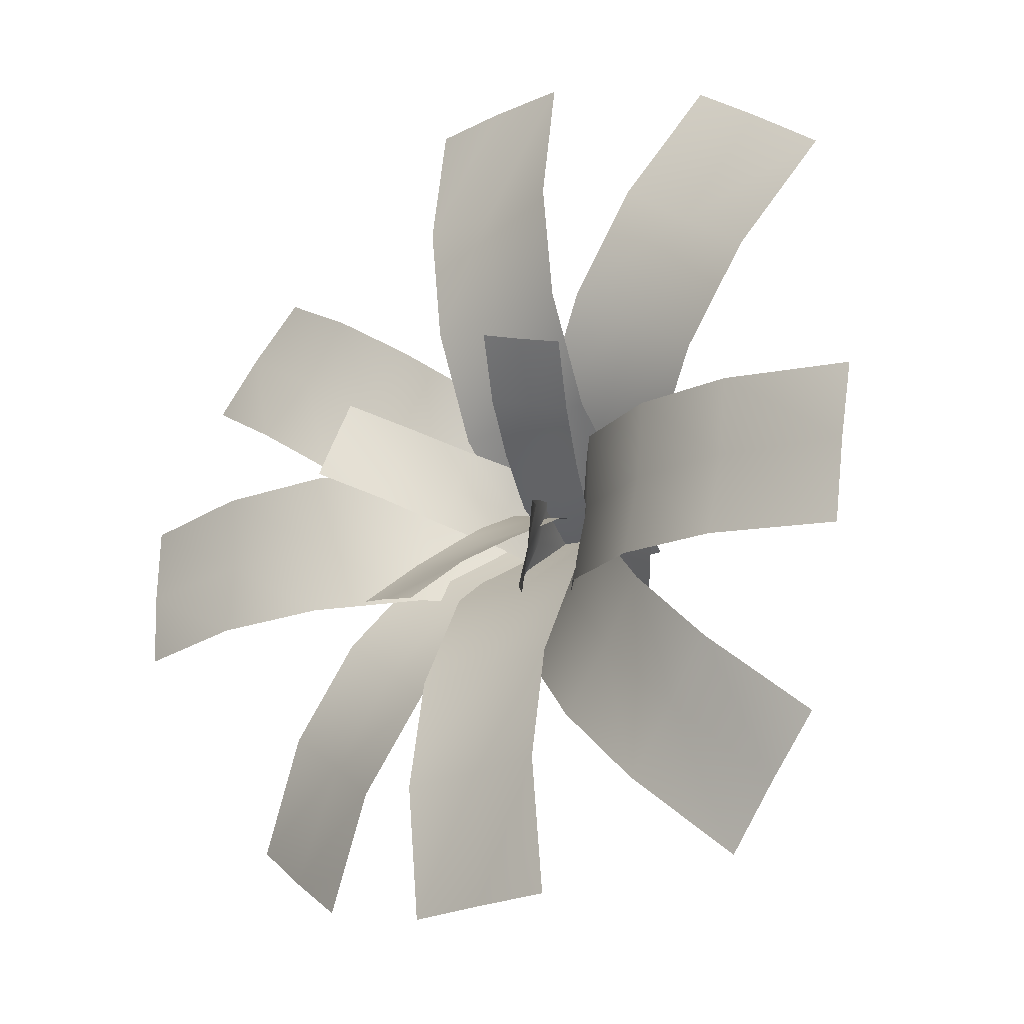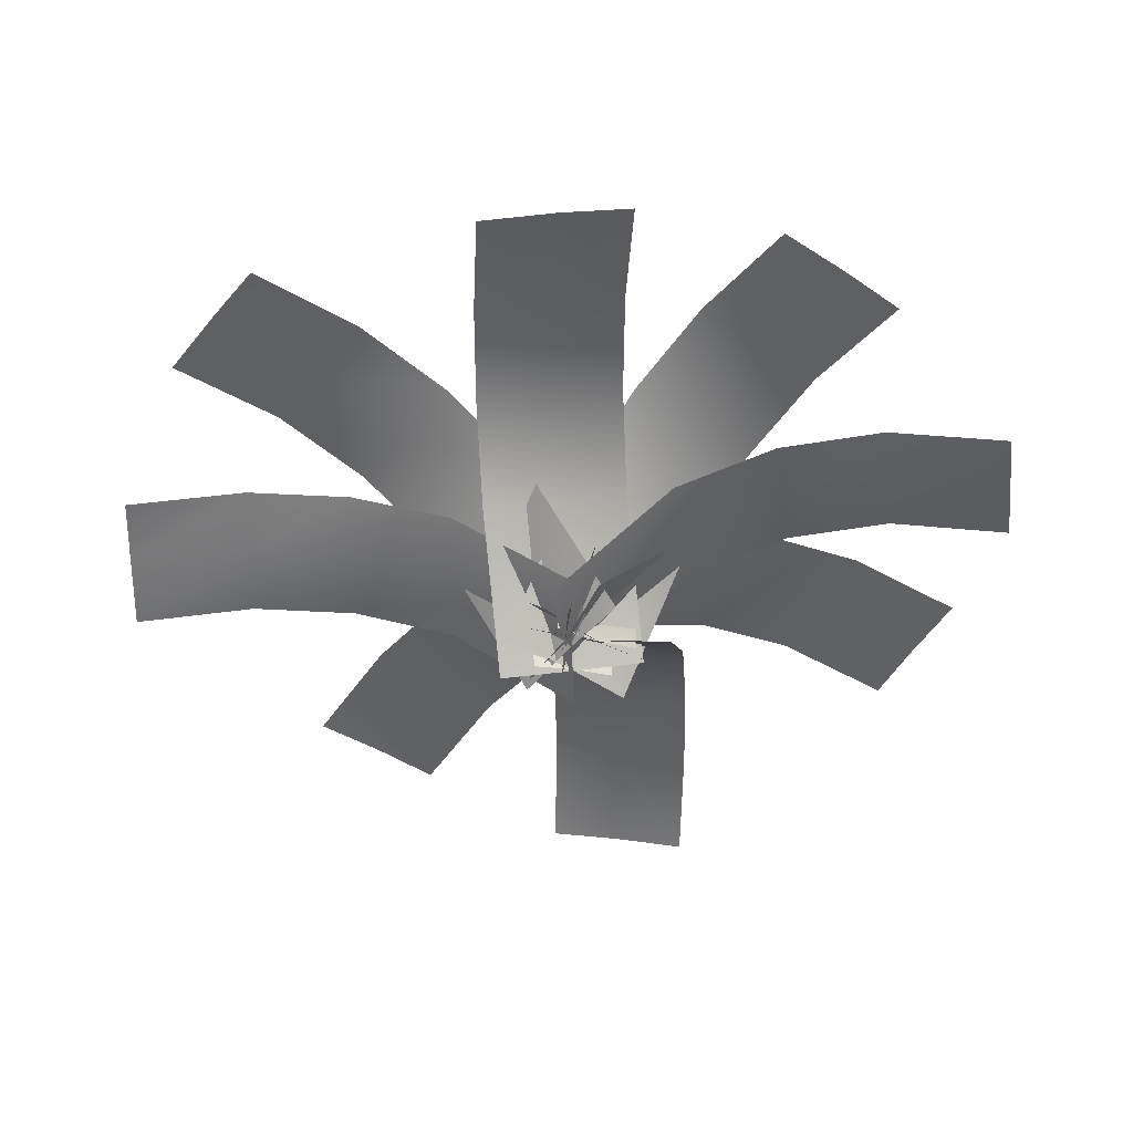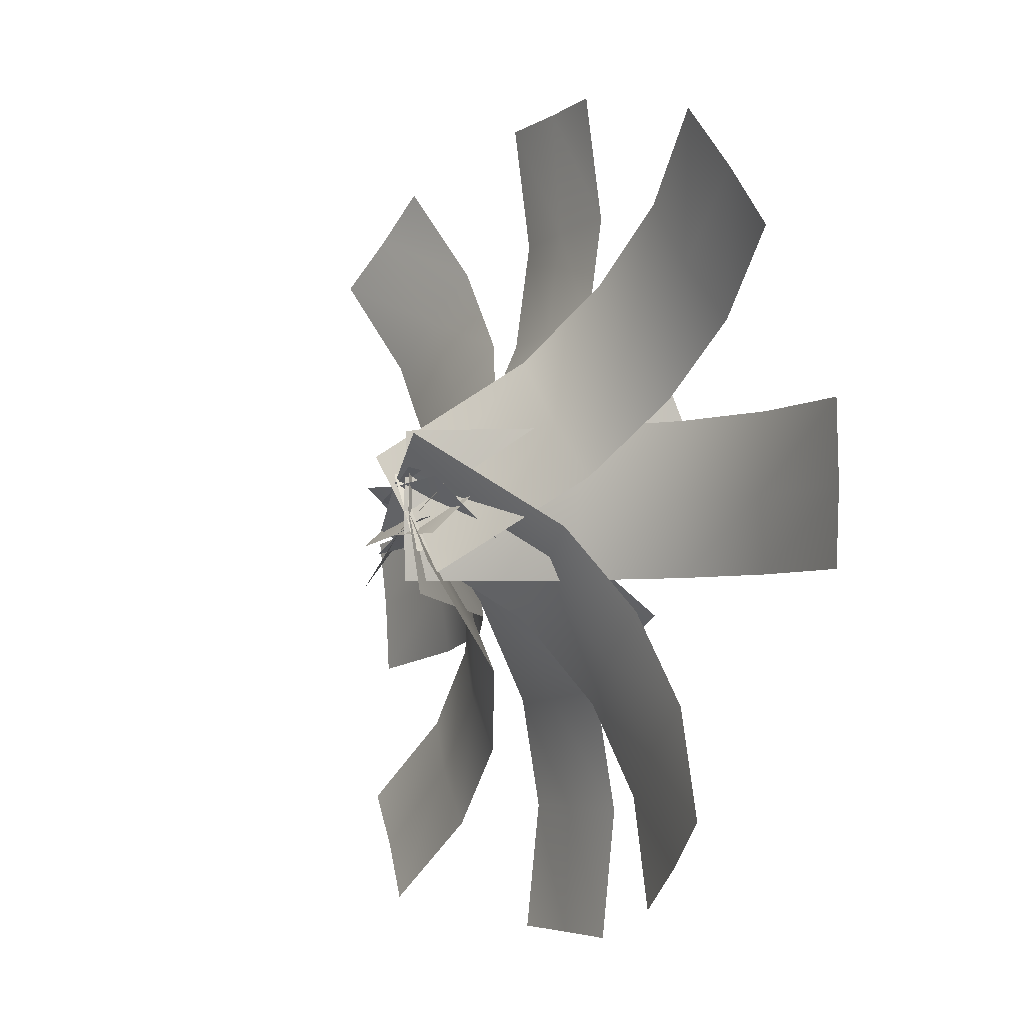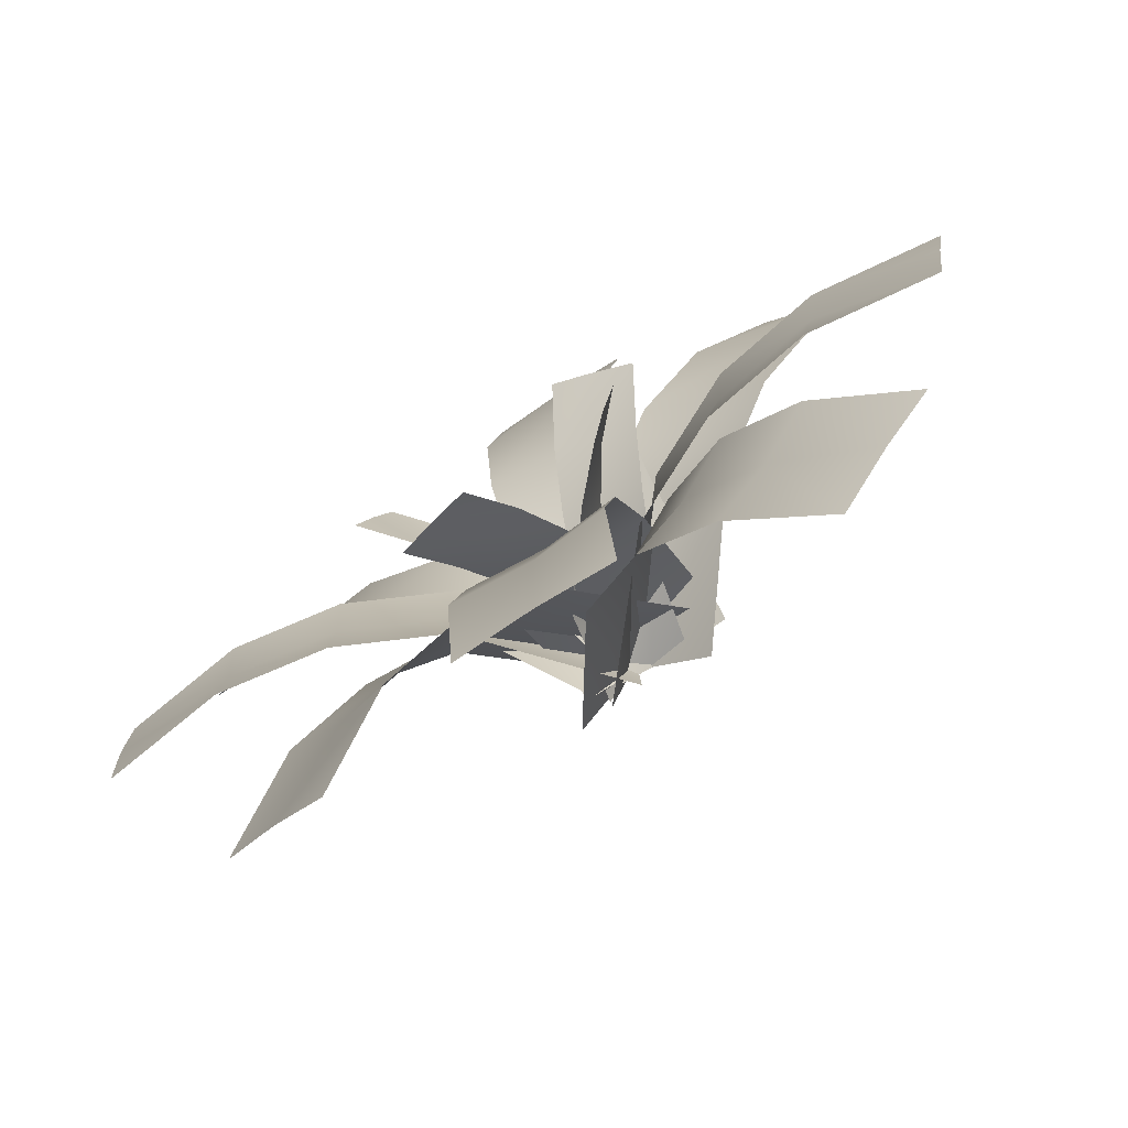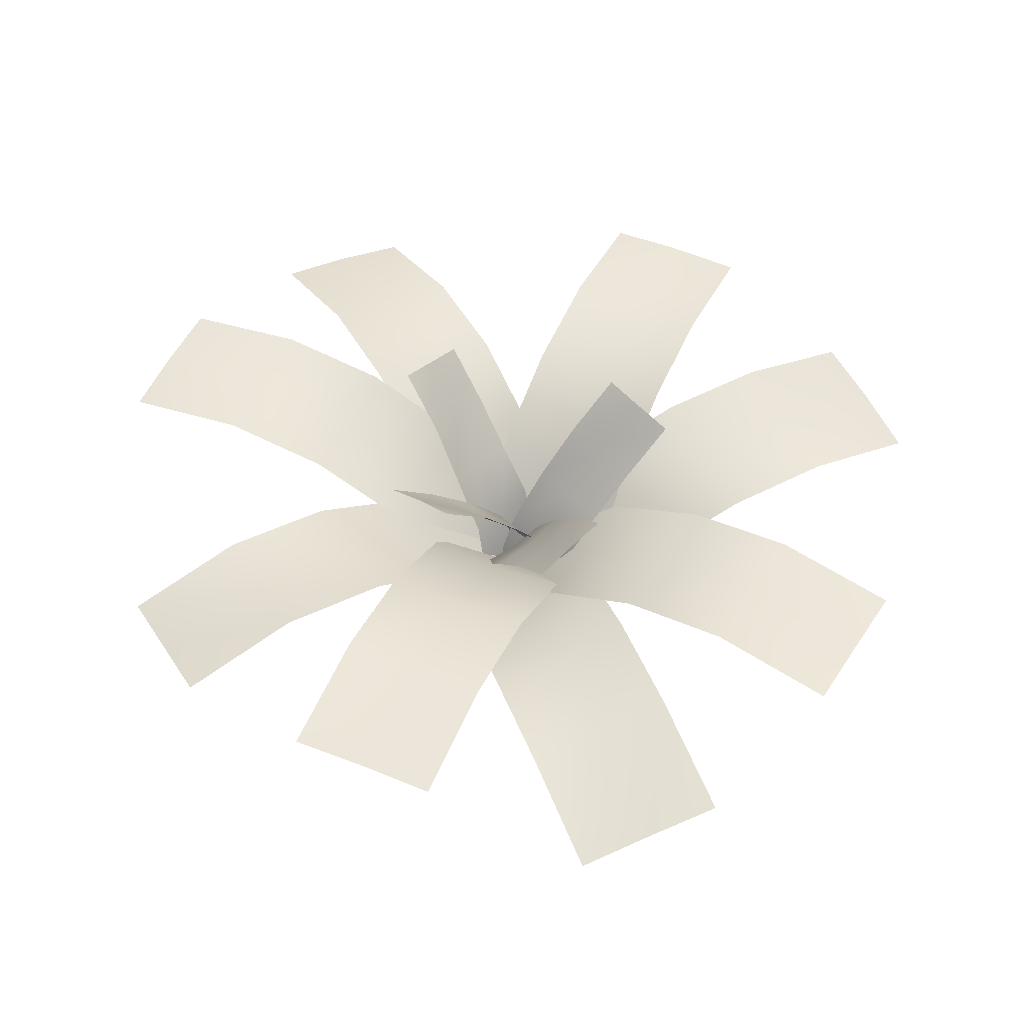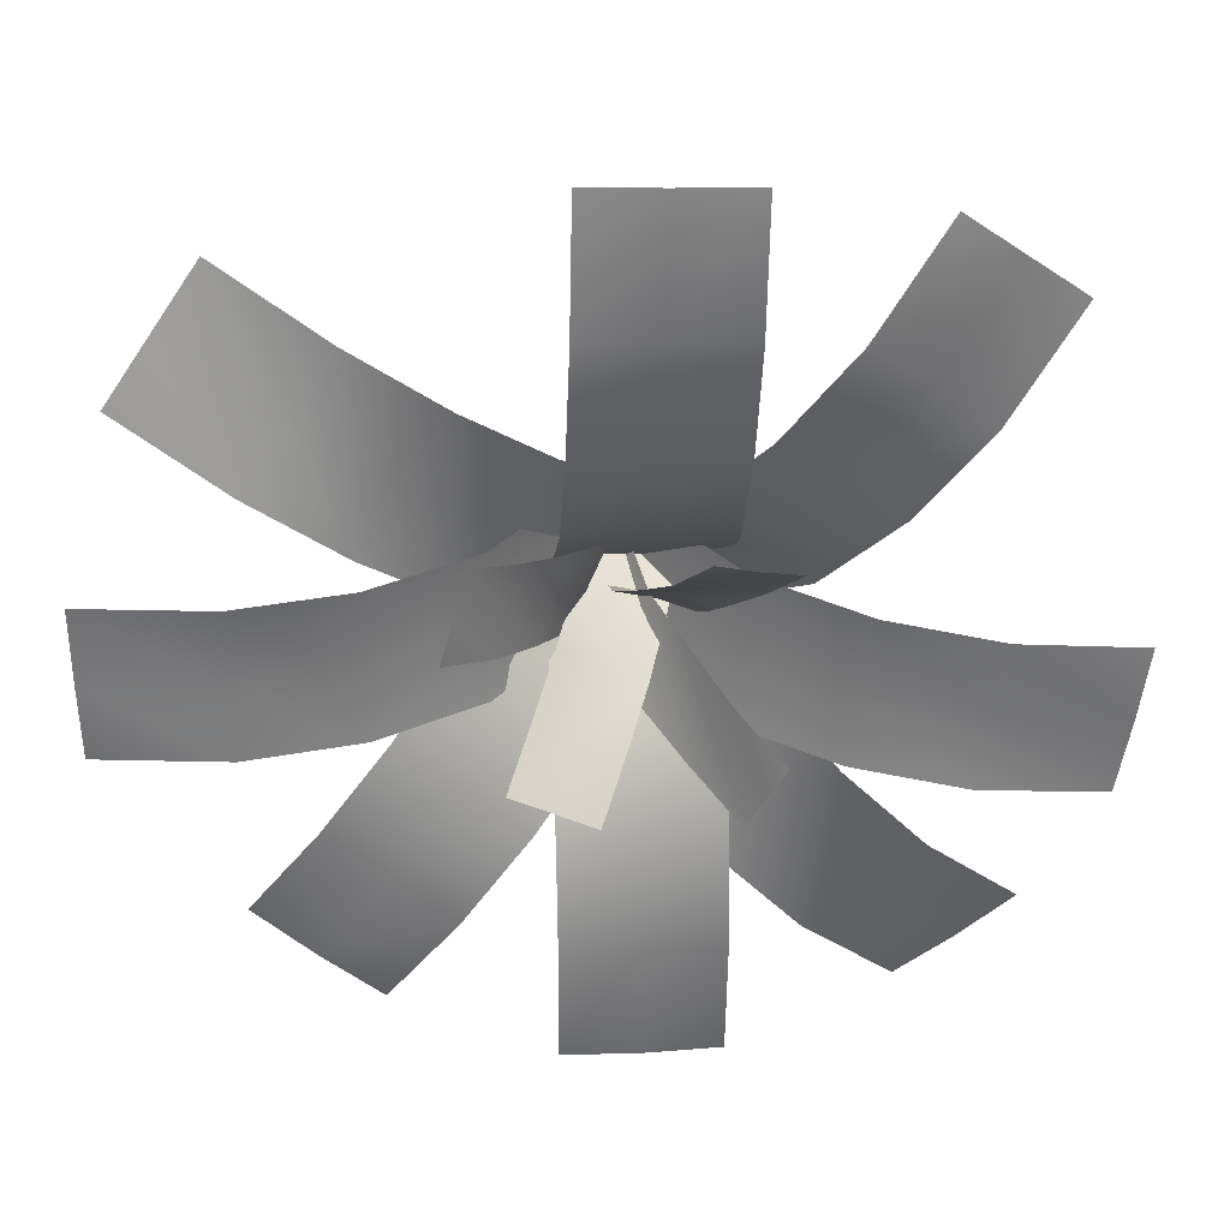
<metadata>
{"format":"obj","ext":"obj","renderer":"f3d","projection":"perspective","resolution":1024,"background":"white","views":[{"elev":-24.0,"azim":-140.4,"up":"+Z"},{"elev":-46.9,"azim":143.1,"up":"+Y"},{"elev":-4.4,"azim":60.6,"up":"+Z"},{"elev":-75.7,"azim":-147.0,"up":"+Z"},{"elev":50.2,"azim":-156.3,"up":"+Y"},{"elev":33.4,"azim":176.1,"up":"+Z"}]}
</metadata>
<code>
v -8.082 -2.989 4.029
v -0.009113 -3.403 3.55
v 8.566 -2.934 4.093
v 8.566 18.08 -46.26
v -0.009113 18.31 -46.28
v -8.082 18 -46.25
v -8.082 11.78 -8.736
v -8.082 17.42 -20.12
v -8.082 19.55 -32.3
v -0.009113 18.92 -32.23
v 8.566 19.63 -32.31
v -0.009113 16.79 -20.22
v 8.566 17.5 -20.1
v -0.009113 11.21 -9.017
v 8.566 11.86 -8.699
v -7.273 -1.562 -0.8339
v -0.6543 -3.352 3.474
v 5.961 -4.239 8.906
v 38.91 10.41 -32.04
v 32.14 12.05 -37.05
v 25.62 13.07 -41.72
v 2.99 11.4 -11.22
v 10.61 15.58 -20.47
v 17.99 16.23 -30.38
v 24.25 14.29 -25.62
v 31.27 13.57 -20.7
v 16.98 13.63 -15.86
v 23.88 12.92 -10.77
v 9.464 9.481 -6.746
v 16.24 8.738 -1.497
v -4.91 -2.665 2.153
v -0.5948 -3.269 3.394
v 3.752 -3.693 5.42
v 13.33 22.05 -10.75
v 8.856 23.34 -11.93
v 4.65 24.34 -13.25
v -2.742 7.75 -0.3181
v -0.603 13.74 -4.16
v 1.794 19.19 -8.056
v 6.005 17.81 -7.108
v 10.47 16.9 -5.554
v 3.643 12.63 -3.043
v 8.068 11.95 -1.271
v 1.537 7.023 0.9793
v 5.924 6.739 2.942
v 2.542 -2.989 7.95
v 3.278 -3.403 -0.103
v 5.099 -2.934 -8.501
v -44.68 18.08 -16.04
v -45.99 18.31 -7.565
v -47.17 18 0.4216
v -10.08 11.78 6.039
v -21.33 17.42 4.335
v -33.37 19.55 2.511
v -32.1 18.92 -5.46
v -30.89 19.63 -13.95
v -20.23 16.79 -3.663
v -18.82 17.5 -12.12
v -9.147 11.21 -1.985
v -7.548 11.86 -10.42
v -2.144 -1.562 6.422
v 3.106 -3.352 0.5235
v 9.467 -4.239 -5.204
v -26.09 10.41 -43.91
v -32.05 12.05 -37.97
v -37.64 13.07 -32.23
v -10.87 11.4 -5.279
v -18.88 15.58 -14.2
v -27.57 16.23 -22.98
v -21.93 14.29 -28.46
v -16.01 13.57 -34.66
v -13.37 13.63 -19.81
v -7.303 12.92 -25.87
v -5.484 9.481 -11.01
v 0.721 8.738 -16.93
v 1.162 -2.665 4.533
v 3.035 -3.269 0.4526
v 5.69 -3.693 -3.542
v -8.861 22.05 -15.43
v -10.7 23.34 -11.19
v -12.63 24.34 -7.225
v -0.9559 7.75 2.02
v -4.434 13.74 -0.6704
v -7.927 19.19 -3.624
v -6.359 17.81 -7.645
v -4.155 16.9 -11.83
v -2.694 12.63 -4.702
v -0.2791 11.95 -8.811
v 0.9677 7.023 -2.017
v 3.565 6.739 -6.061
v 1.54 -2.989 -7.003
v 2.087 -3.403 1.066
v 1.616 -2.934 9.645
v 51.96 18.08 9.221
v 51.92 18.31 0.6452
v 51.81 18 -7.427
v 14.3 11.78 -7.11
v 25.68 17.42 -7.206
v 37.86 19.55 -7.309
v 37.86 18.92 0.7637
v 38.01 19.63 9.338
v 25.86 16.79 0.865
v 25.81 17.5 9.441
v 14.65 11.21 0.9595
v 14.41 11.86 9.537
v 6.409 -1.562 -6.235
v 2.158 -3.352 0.4197
v -3.218 -4.239 7.081
v 38.01 10.41 39.68
v 42.96 12.05 32.87
v 47.57 13.07 26.32
v 16.88 11.4 3.94
v 26.2 15.58 11.49
v 36.16 16.23 18.77
v 31.46 14.29 25.08
v 26.6 13.57 32.14
v 21.64 13.63 17.89
v 16.61 12.92 24.84
v 12.46 9.481 10.45
v 7.271 8.738 17.27
v 3.443 -2.665 -3.847
v 2.238 -3.269 0.4785
v 0.2485 -3.693 4.842
v 16.5 22.05 14.28
v 17.64 23.34 9.799
v 18.92 24.34 5.583
v 5.932 7.75 -1.7
v 9.792 13.74 0.4066
v 13.71 19.19 2.771
v 12.8 17.81 6.989
v 11.28 16.9 11.47
v 8.711 12.63 4.662
v 6.976 11.95 9.102
v 4.671 7.023 2.59
v 2.745 6.739 6.994
v 7.94 -2.957 -2.072
v -0.1432 -3.374 -1.833
v -8.699 -2.896 -2.621
v -10.17 17.57 47.93
v -1.597 17.8 48.21
v 6.473 17.48 48.41
v 7.567 11.67 10.85
v 7.235 17.18 22.28
v 6.88 19.18 34.48
v -1.187 18.55 34.17
v -9.762 19.27 34.01
v -0.837 16.56 22.15
v -9.405 17.27 21.78
v -0.5099 11.1 10.89
v -9.073 11.75 10.33
v 6.989 -1.583 2.781
v 0.4995 -3.324 -1.738
v -5.955 -4.15 -7.37
v -40.08 10.07 32.76
v -33.46 11.64 37.98
v -27.09 12.62 42.85
v -3.572 11.27 13
v -11.46 15.35 22.07
v -19.12 15.89 31.77
v -25.24 14.01 26.81
v -32.12 13.35 21.67
v -17.69 13.45 17.26
v -24.44 12.8 11.96
v -9.913 9.4 8.322
v -16.54 8.717 2.87
v 4.715 -2.653 -0.2853
v 0.4377 -3.242 -1.658
v -3.848 -3.642 -3.815
v -13.89 21.93 12.35
v -9.456 23.2 13.67
v -5.291 24.19 15.12
v 2.476 7.736 2.234
v 0.2255 13.69 6.078
v -2.285 19.09 9.961
v -6.466 17.72 8.875
v -10.88 16.83 7.182
v -3.987 12.58 4.825
v -8.358 11.92 2.917
v -1.764 7.024 0.8048
v -6.092 6.763 -1.288
o frond
g frond
f 9 5 6
f 9 10 5
f 10 4 5
f 10 11 4
f 8 10 9
f 8 12 10
f 12 11 10
f 12 13 11
f 7 12 8
f 7 14 12
f 14 13 12
f 14 15 13
f 1 14 7
f 1 2 14
f 2 15 14
f 2 3 15
o frond
g frond
f 24 20 21
f 24 25 20
f 25 19 20
f 25 26 19
f 23 25 24
f 23 27 25
f 27 26 25
f 27 28 26
f 22 27 23
f 22 29 27
f 29 28 27
f 29 30 28
f 16 29 22
f 16 17 29
f 17 30 29
f 17 18 30
o frond
g frond
f 39 35 36
f 39 40 35
f 40 34 35
f 40 41 34
f 38 40 39
f 38 42 40
f 42 41 40
f 42 43 41
f 37 42 38
f 37 44 42
f 44 43 42
f 44 45 43
f 31 44 37
f 31 32 44
f 32 45 44
f 32 33 45
o frond
g frond
f 54 50 51
f 54 55 50
f 55 49 50
f 55 56 49
f 53 55 54
f 53 57 55
f 57 56 55
f 57 58 56
f 52 57 53
f 52 59 57
f 59 58 57
f 59 60 58
f 46 59 52
f 46 47 59
f 47 60 59
f 47 48 60
o frond
g frond
f 69 65 66
f 69 70 65
f 70 64 65
f 70 71 64
f 68 70 69
f 68 72 70
f 72 71 70
f 72 73 71
f 67 72 68
f 67 74 72
f 74 73 72
f 74 75 73
f 61 74 67
f 61 62 74
f 62 75 74
f 62 63 75
o frond
g frond
f 84 80 81
f 84 85 80
f 85 79 80
f 85 86 79
f 83 85 84
f 83 87 85
f 87 86 85
f 87 88 86
f 82 87 83
f 82 89 87
f 89 88 87
f 89 90 88
f 76 89 82
f 76 77 89
f 77 90 89
f 77 78 90
o frond
g frond
f 99 95 96
f 99 100 95
f 100 94 95
f 100 101 94
f 98 100 99
f 98 102 100
f 102 101 100
f 102 103 101
f 97 102 98
f 97 104 102
f 104 103 102
f 104 105 103
f 91 104 97
f 91 92 104
f 92 105 104
f 92 93 105
o frond
g frond
f 114 110 111
f 114 115 110
f 115 109 110
f 115 116 109
f 113 115 114
f 113 117 115
f 117 116 115
f 117 118 116
f 112 117 113
f 112 119 117
f 119 118 117
f 119 120 118
f 106 119 112
f 106 107 119
f 107 120 119
f 107 108 120
o frond
g frond
f 129 125 126
f 129 130 125
f 130 124 125
f 130 131 124
f 128 130 129
f 128 132 130
f 132 131 130
f 132 133 131
f 127 132 128
f 127 134 132
f 134 133 132
f 134 135 133
f 121 134 127
f 121 122 134
f 122 135 134
f 122 123 135
o frond
g frond
f 144 140 141
f 144 145 140
f 145 139 140
f 145 146 139
f 143 145 144
f 143 147 145
f 147 146 145
f 147 148 146
f 142 147 143
f 142 149 147
f 149 148 147
f 149 150 148
f 136 149 142
f 136 137 149
f 137 150 149
f 137 138 150
o frond
g frond
f 159 155 156
f 159 160 155
f 160 154 155
f 160 161 154
f 158 160 159
f 158 162 160
f 162 161 160
f 162 163 161
f 157 162 158
f 157 164 162
f 164 163 162
f 164 165 163
f 151 164 157
f 151 152 164
f 152 165 164
f 152 153 165
o frond
g frond
f 174 170 171
f 174 175 170
f 175 169 170
f 175 176 169
f 173 175 174
f 173 177 175
f 177 176 175
f 177 178 176
f 172 177 173
f 172 179 177
f 179 178 177
f 179 180 178
f 166 179 172
f 166 167 179
f 167 180 179
f 167 168 180

</code>
